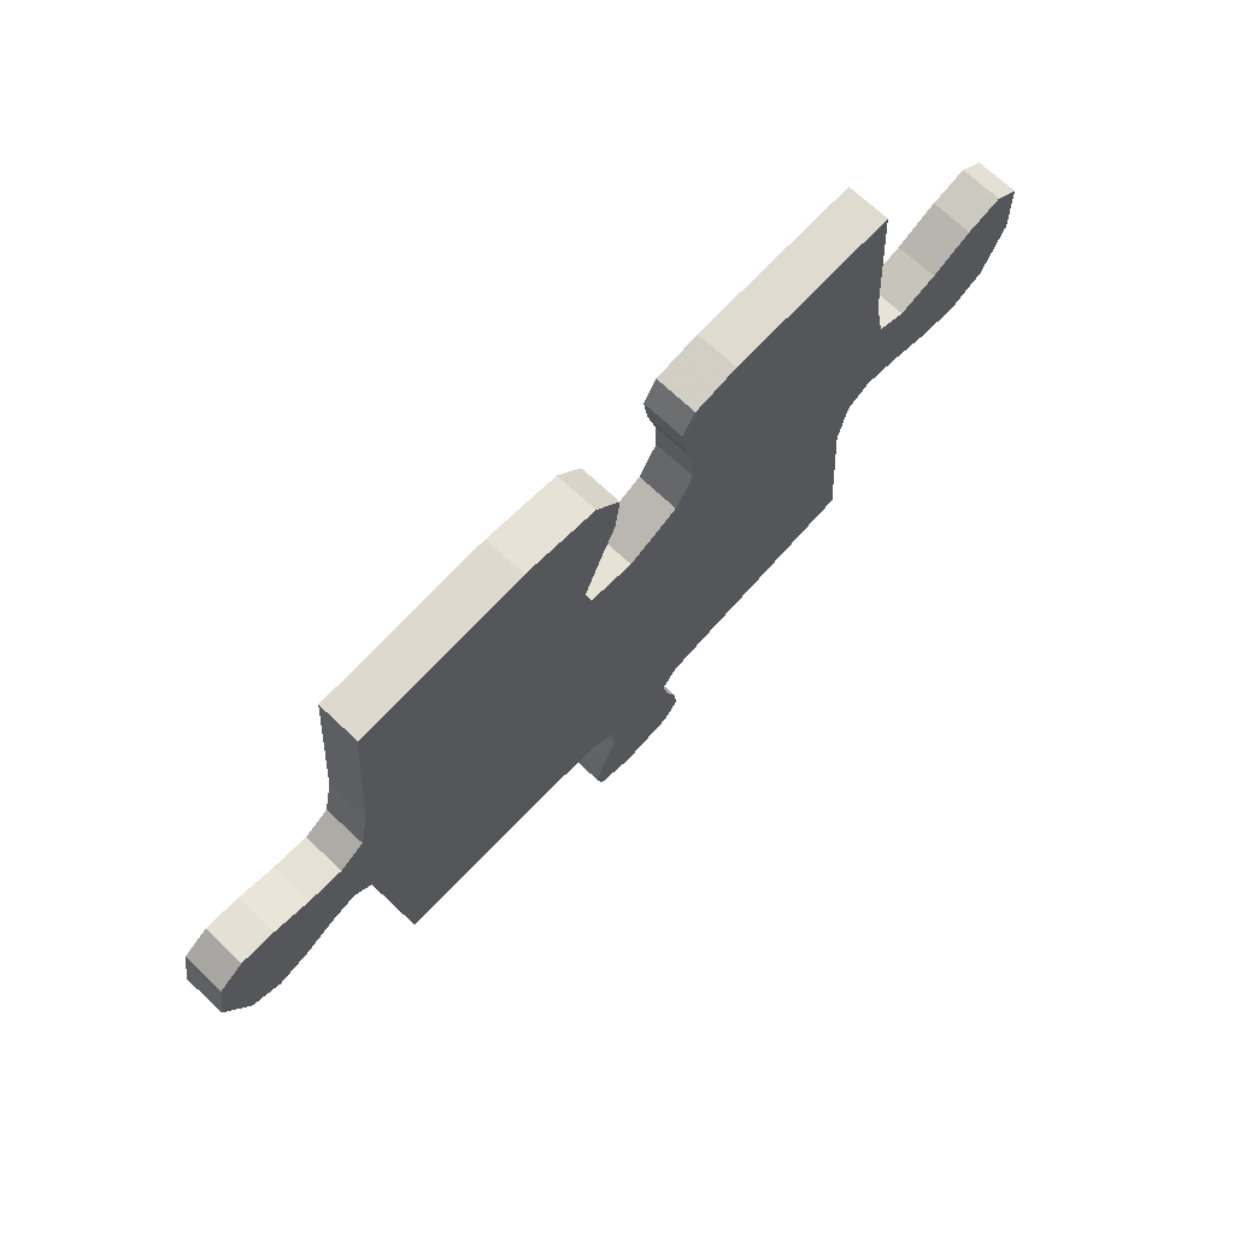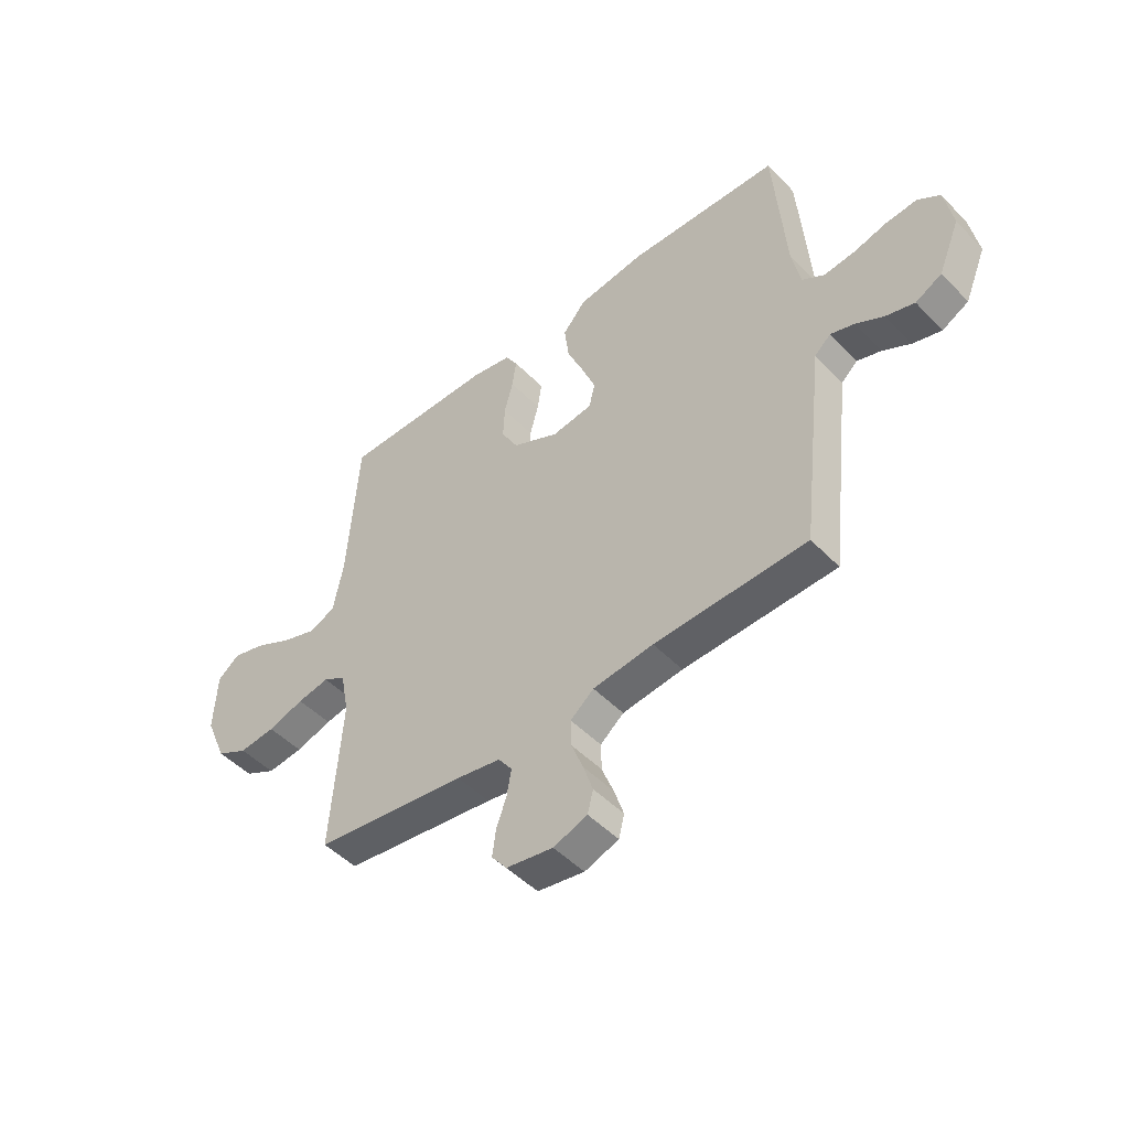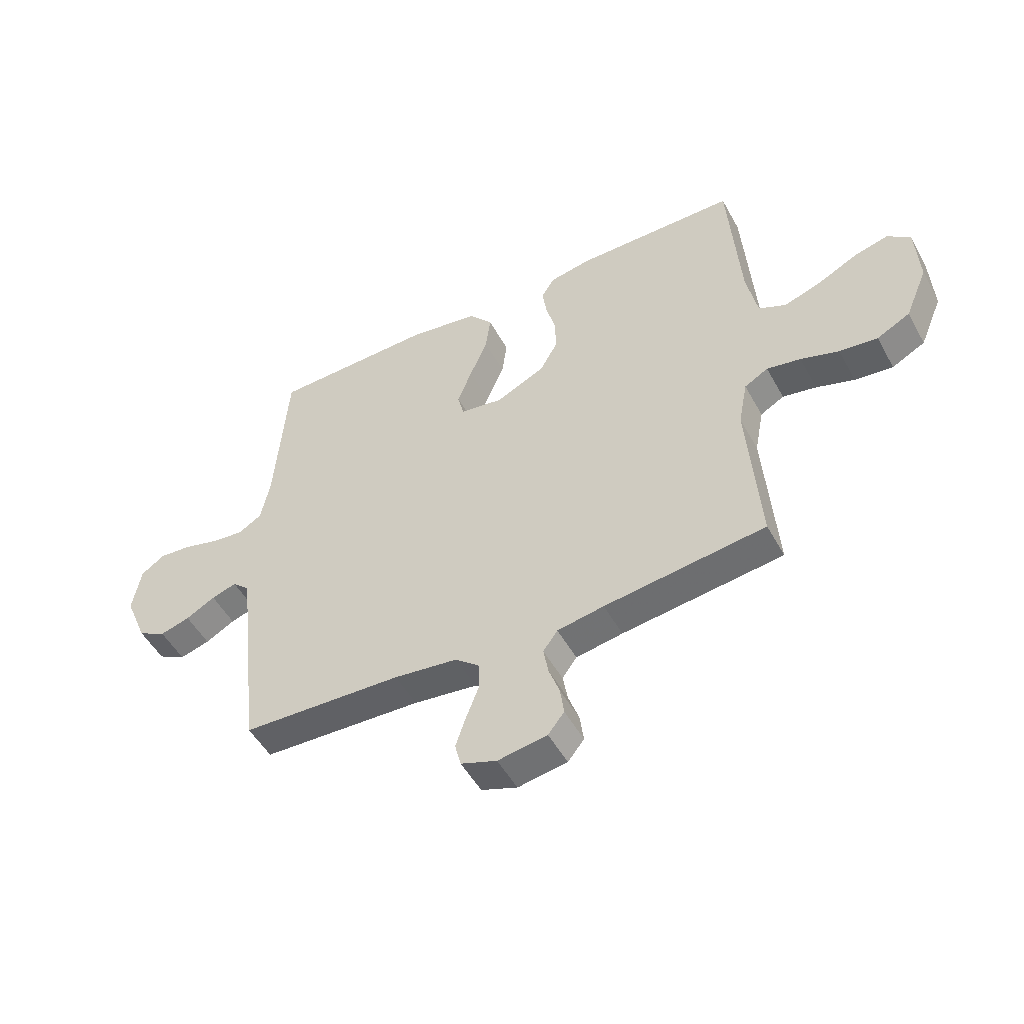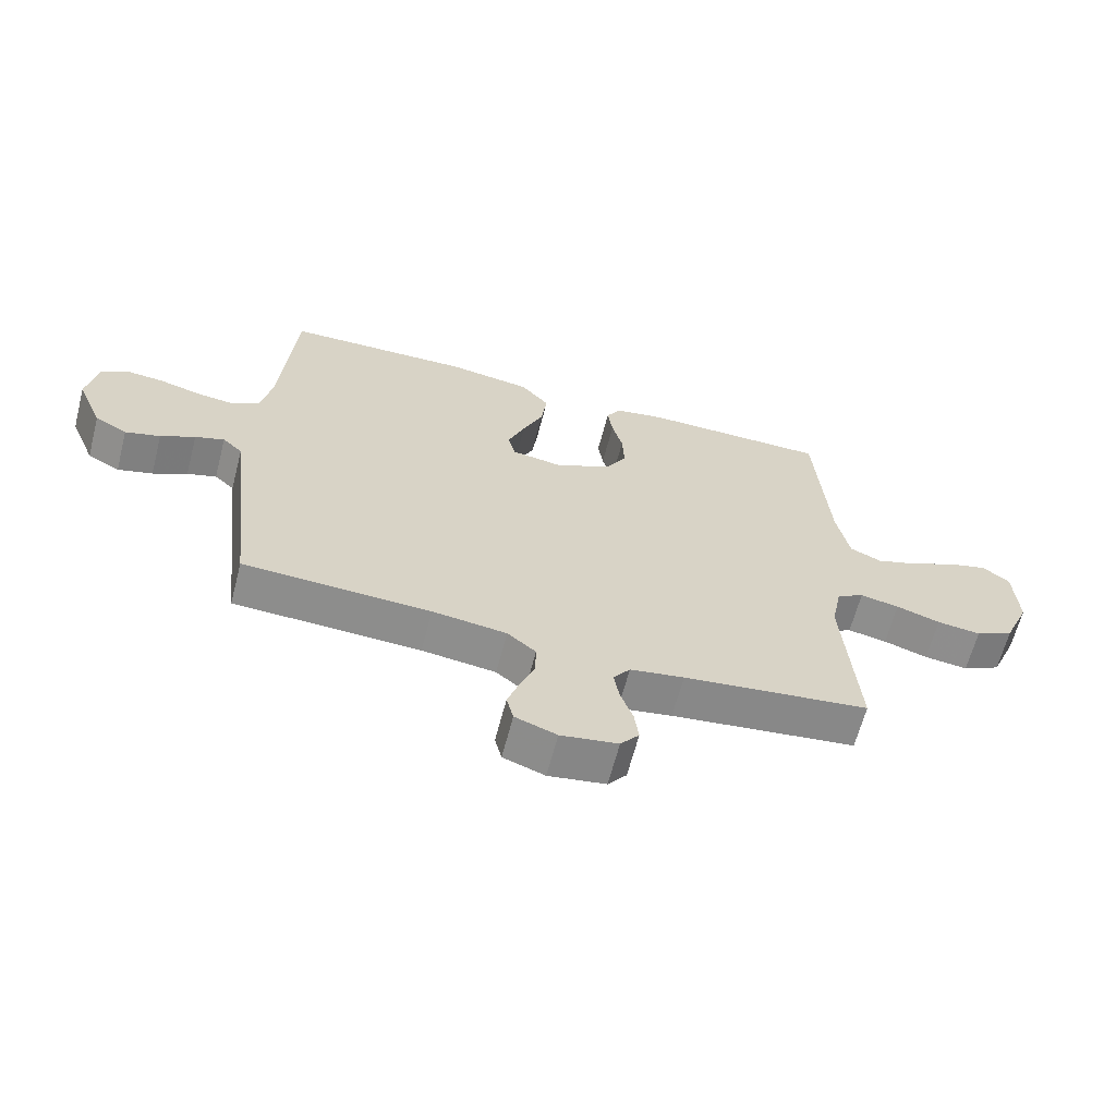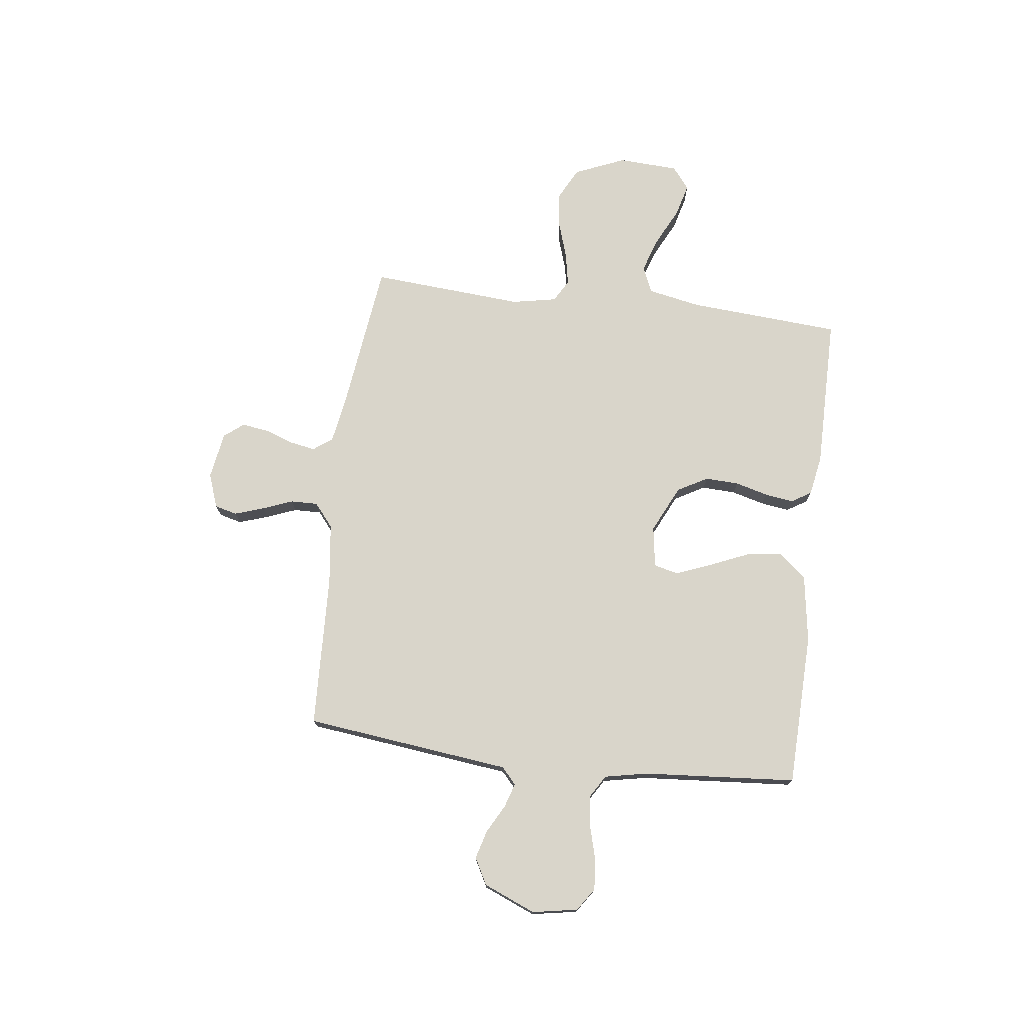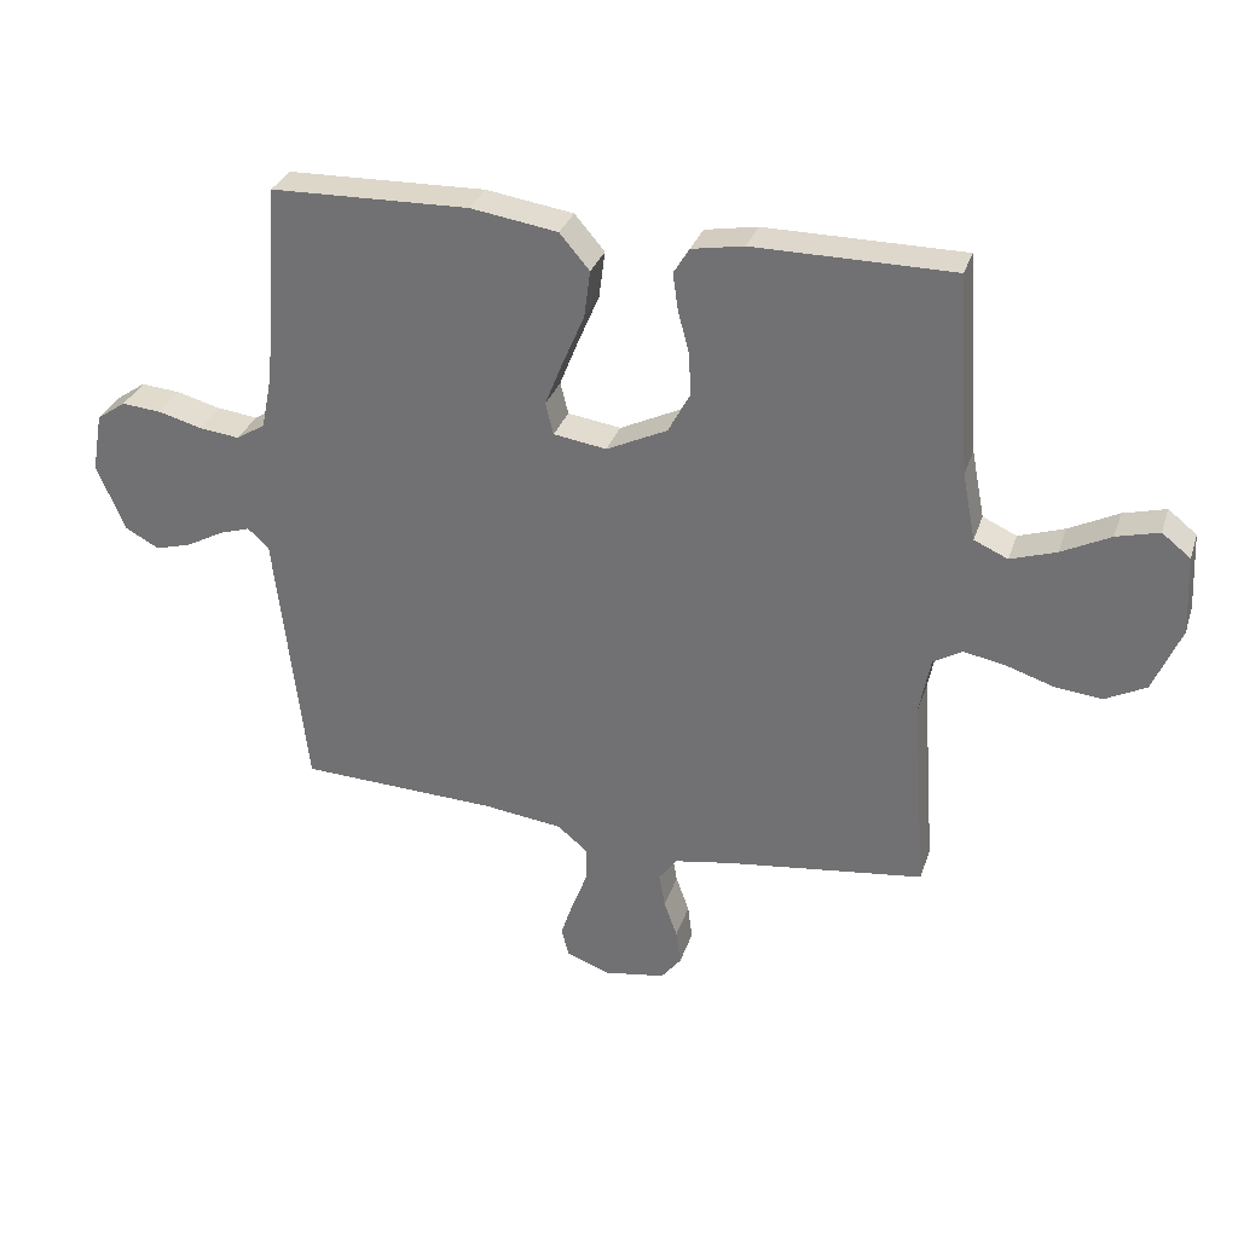
<metadata>
{"format":"obj","ext":"obj","renderer":"f3d","projection":"perspective","resolution":1024,"background":"white","views":[{"elev":70.4,"azim":-46.8,"up":"+Z"},{"elev":-48.3,"azim":-138.6,"up":"+Z"},{"elev":-50.3,"azim":28.1,"up":"+Z"},{"elev":-64.1,"azim":-14.6,"up":"+Z"},{"elev":74.7,"azim":-82.9,"up":"+Y"},{"elev":31.2,"azim":17.0,"up":"+Z"}]}
</metadata>
<code>
v 0.5 0.07 -0.5
v 0.2 0.07 -0.538
v 0.113 0.07 -0.553
v 0.086 0.07 -0.59
v 0.095 0.07 -0.641
v 0.115 0.07 -0.697
v 0.122 0.07 -0.749
v 0.092 0.07 -0.787
v 0 0.07 -0.802
v -0.067 0.07 -0.778
v -0.078 0.07 -0.734
v -0.059 0.07 -0.677
v -0.036 0.07 -0.618
v -0.035 0.07 -0.565
v -0.081 0.07 -0.527
v -0.2 0.07 -0.512
v -0.5 0.07 -0.5
v -0.535 0.07 -0.2
v -0.547 0.07 -0.097
v -0.579 0.07 -0.068
v -0.626 0.07 -0.083
v -0.681 0.07 -0.113
v -0.737 0.07 -0.129
v -0.789 0.07 -0.101
v -0.831 0.07 0
v -0.815 0.07 0.089
v -0.771 0.07 0.119
v -0.711 0.07 0.114
v -0.645 0.07 0.096
v -0.584 0.07 0.089
v -0.54 0.07 0.116
v -0.523 0.07 0.2
v -0.5 0.07 0.5
v -0.2 0.07 0.508
v -0.068 0.07 0.488
v -0.023 0.07 0.435
v -0.032 0.07 0.364
v -0.065 0.07 0.287
v -0.092 0.07 0.219
v -0.08 0.07 0.171
v 0 0.07 0.159
v 0.092 0.07 0.203
v 0.125 0.07 0.262
v 0.122 0.07 0.328
v 0.105 0.07 0.392
v 0.097 0.07 0.448
v 0.121 0.07 0.487
v 0.2 0.07 0.501
v 0.5 0.07 0.5
v 0.521 0.07 0.2
v 0.541 0.07 0.098
v 0.592 0.07 0.075
v 0.661 0.07 0.098
v 0.735 0.07 0.135
v 0.799 0.07 0.152
v 0.842 0.07 0.118
v 0.848 0.07 0
v 0.806 0.07 -0.099
v 0.744 0.07 -0.131
v 0.673 0.07 -0.123
v 0.602 0.07 -0.1
v 0.539 0.07 -0.088
v 0.495 0.07 -0.113
v 0.478 0.07 -0.2
v 0.5 0 -0.5
v 0.2 0 -0.538
v 0.113 0 -0.553
v 0.086 0 -0.59
v 0.095 0 -0.641
v 0.115 0 -0.697
v 0.122 0 -0.749
v 0.092 0 -0.787
v 0 0 -0.802
v -0.067 0 -0.778
v -0.078 0 -0.734
v -0.059 0 -0.677
v -0.036 0 -0.618
v -0.035 0 -0.565
v -0.081 0 -0.527
v -0.2 0 -0.512
v -0.5 0 -0.5
v -0.535 0 -0.2
v -0.547 0 -0.097
v -0.579 0 -0.068
v -0.626 0 -0.083
v -0.681 0 -0.113
v -0.737 0 -0.129
v -0.789 0 -0.101
v -0.831 0 0
v -0.815 0 0.089
v -0.771 0 0.119
v -0.711 0 0.114
v -0.645 0 0.096
v -0.584 0 0.089
v -0.54 0 0.116
v -0.523 0 0.2
v -0.5 0 0.5
v -0.2 0 0.508
v -0.068 0 0.488
v -0.023 0 0.435
v -0.032 0 0.364
v -0.065 0 0.287
v -0.092 0 0.219
v -0.08 0 0.171
v 0 0 0.159
v 0.092 0 0.203
v 0.125 0 0.262
v 0.122 0 0.328
v 0.105 0 0.392
v 0.097 0 0.448
v 0.121 0 0.487
v 0.2 0 0.501
v 0.5 0 0.5
v 0.521 0 0.2
v 0.541 0 0.098
v 0.592 0 0.075
v 0.661 0 0.098
v 0.735 0 0.135
v 0.799 0 0.152
v 0.842 0 0.118
v 0.848 0 0
v 0.806 0 -0.099
v 0.744 0 -0.131
v 0.673 0 -0.123
v 0.602 0 -0.1
v 0.539 0 -0.088
v 0.495 0 -0.113
v 0.478 0 -0.2
f 58 59 60 61
f 58 61 62
f 57 58 62
f 56 57 62
f 53 54 55 56
f 52 53 56 62
f 51 52 62 63
f 47 48 49 50
f 47 50 51 63
f 44 45 46 47
f 43 44 47 63
f 35 36 37 38
f 35 38 39
f 32 33 34 35
f 31 32 35 39
f 30 31 39 40
f 26 27 28 29
f 26 29 30
f 25 26 30
f 21 22 23 24
f 20 21 24 25
f 16 17 18 19
f 15 16 19
f 14 15 19
f 10 11 12 13
f 8 9 10 13
f 8 13 14
f 5 6 7 8
f 4 5 8 14
f 3 4 14 19
f 64 1 2
f 42 43 63 64
f 41 42 64 2
f 20 25 30 40
f 19 20 40 41
f 2 3 19 41
f 125 124 123 122
f 126 125 122
f 126 122 121
f 126 121 120
f 120 119 118 117
f 126 120 117 116
f 127 126 116 115
f 114 113 112 111
f 127 115 114 111
f 111 110 109 108
f 127 111 108 107
f 102 101 100 99
f 103 102 99
f 99 98 97 96
f 103 99 96 95
f 104 103 95 94
f 93 92 91 90
f 94 93 90
f 94 90 89
f 88 87 86 85
f 89 88 85 84
f 83 82 81 80
f 83 80 79
f 83 79 78
f 77 76 75 74
f 77 74 73 72
f 78 77 72
f 72 71 70 69
f 78 72 69 68
f 83 78 68 67
f 66 65 128
f 128 127 107 106
f 66 128 106 105
f 104 94 89 84
f 105 104 84 83
f 105 83 67 66
f 1 65 66 2
f 2 66 67 3
f 3 67 68 4
f 4 68 69 5
f 5 69 70 6
f 6 70 71 7
f 7 71 72 8
f 8 72 73 9
f 9 73 74 10
f 10 74 75 11
f 11 75 76 12
f 12 76 77 13
f 13 77 78 14
f 14 78 79 15
f 15 79 80 16
f 16 80 81 17
f 17 81 82 18
f 18 82 83 19
f 19 83 84 20
f 20 84 85 21
f 21 85 86 22
f 22 86 87 23
f 23 87 88 24
f 24 88 89 25
f 25 89 90 26
f 26 90 91 27
f 27 91 92 28
f 28 92 93 29
f 29 93 94 30
f 30 94 95 31
f 31 95 96 32
f 32 96 97 33
f 33 97 98 34
f 34 98 99 35
f 35 99 100 36
f 36 100 101 37
f 37 101 102 38
f 38 102 103 39
f 39 103 104 40
f 40 104 105 41
f 41 105 106 42
f 42 106 107 43
f 43 107 108 44
f 44 108 109 45
f 45 109 110 46
f 46 110 111 47
f 47 111 112 48
f 48 112 113 49
f 49 113 114 50
f 50 114 115 51
f 51 115 116 52
f 52 116 117 53
f 53 117 118 54
f 54 118 119 55
f 55 119 120 56
f 56 120 121 57
f 57 121 122 58
f 58 122 123 59
f 59 123 124 60
f 60 124 125 61
f 61 125 126 62
f 62 126 127 63
f 63 127 128 64
f 64 128 65 1

</code>
